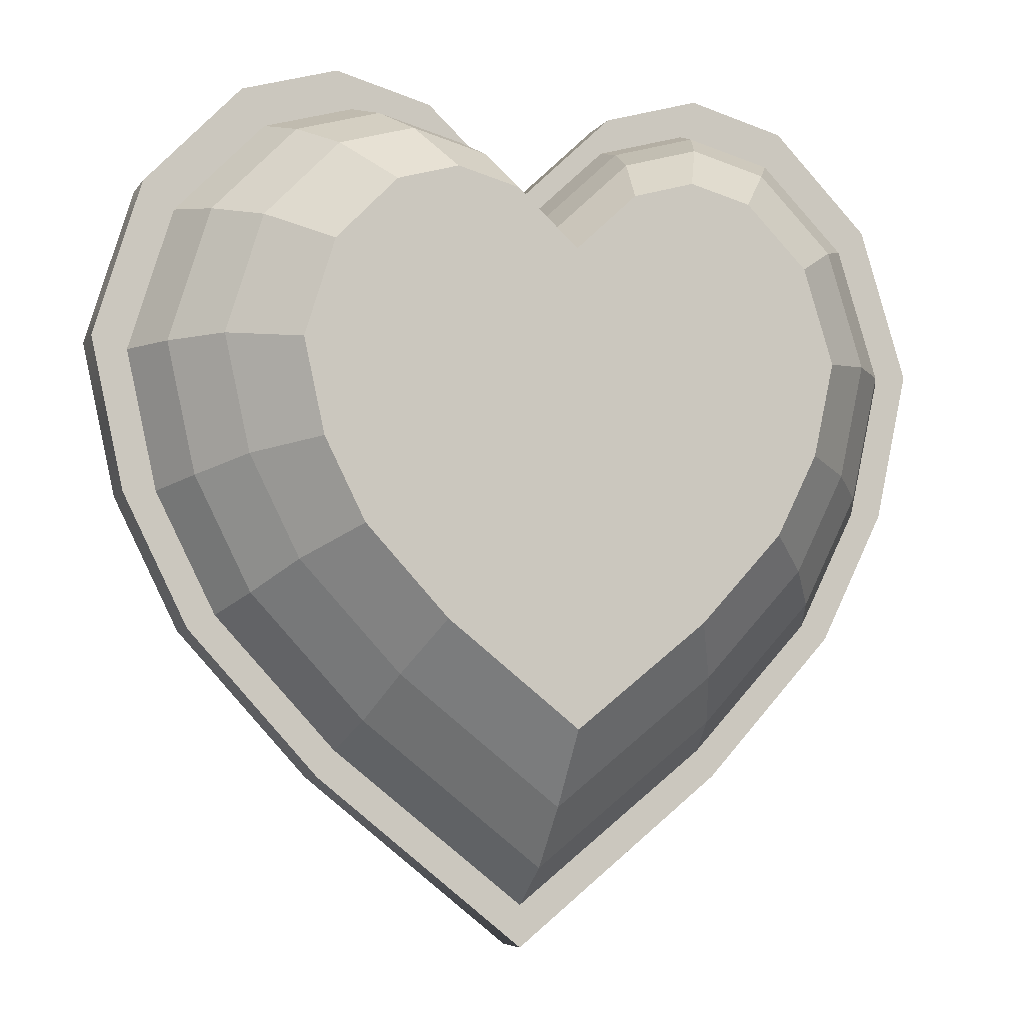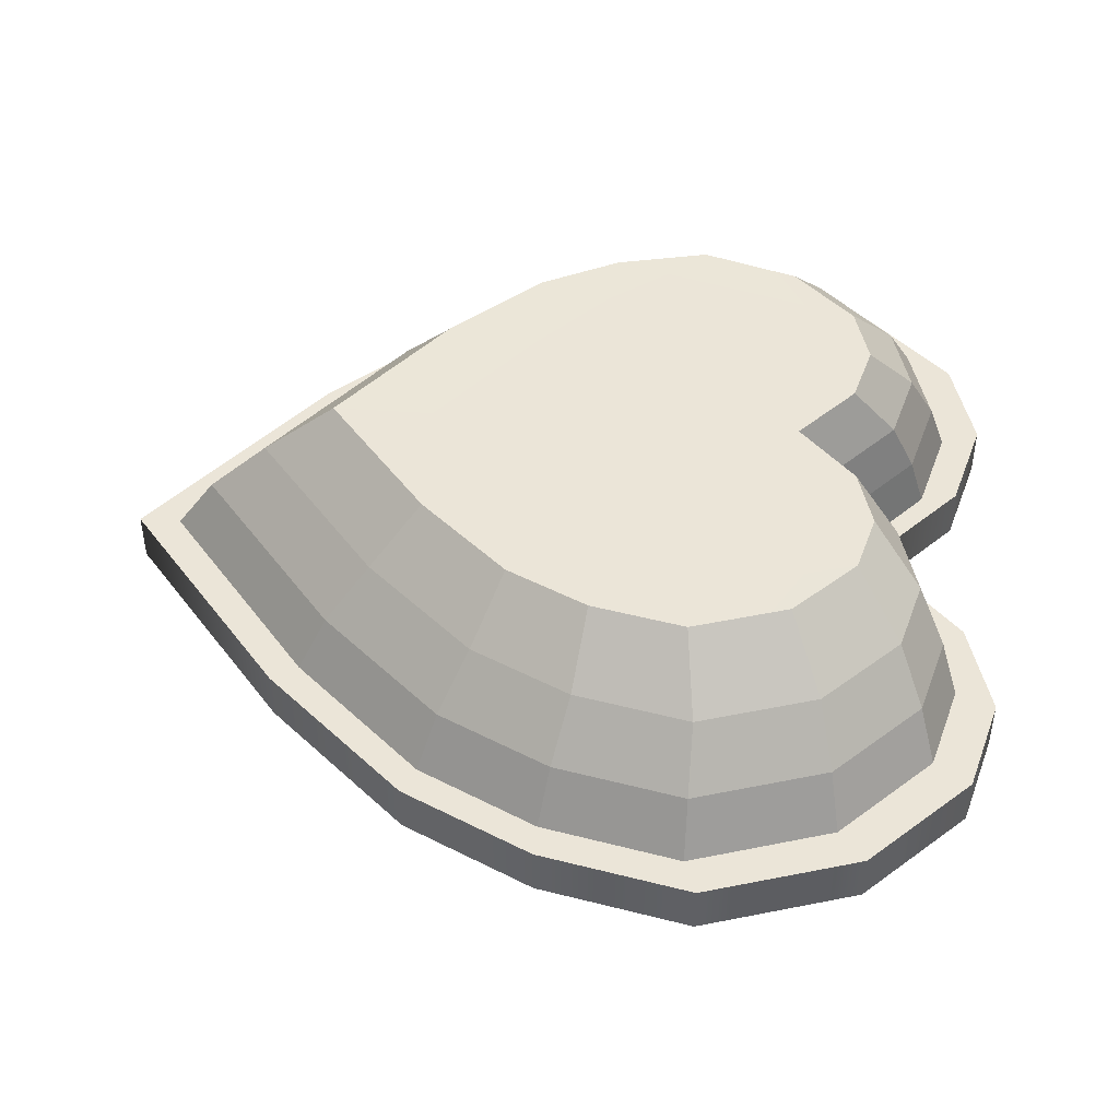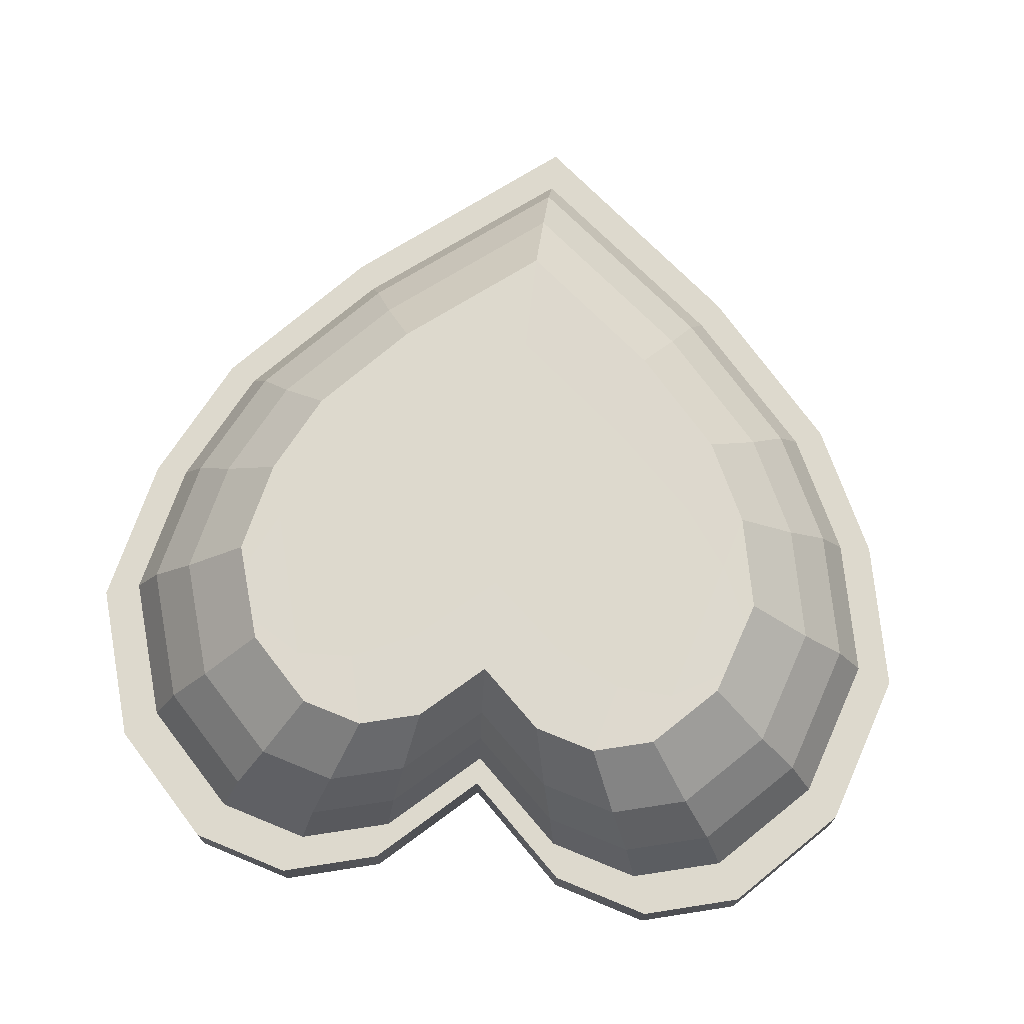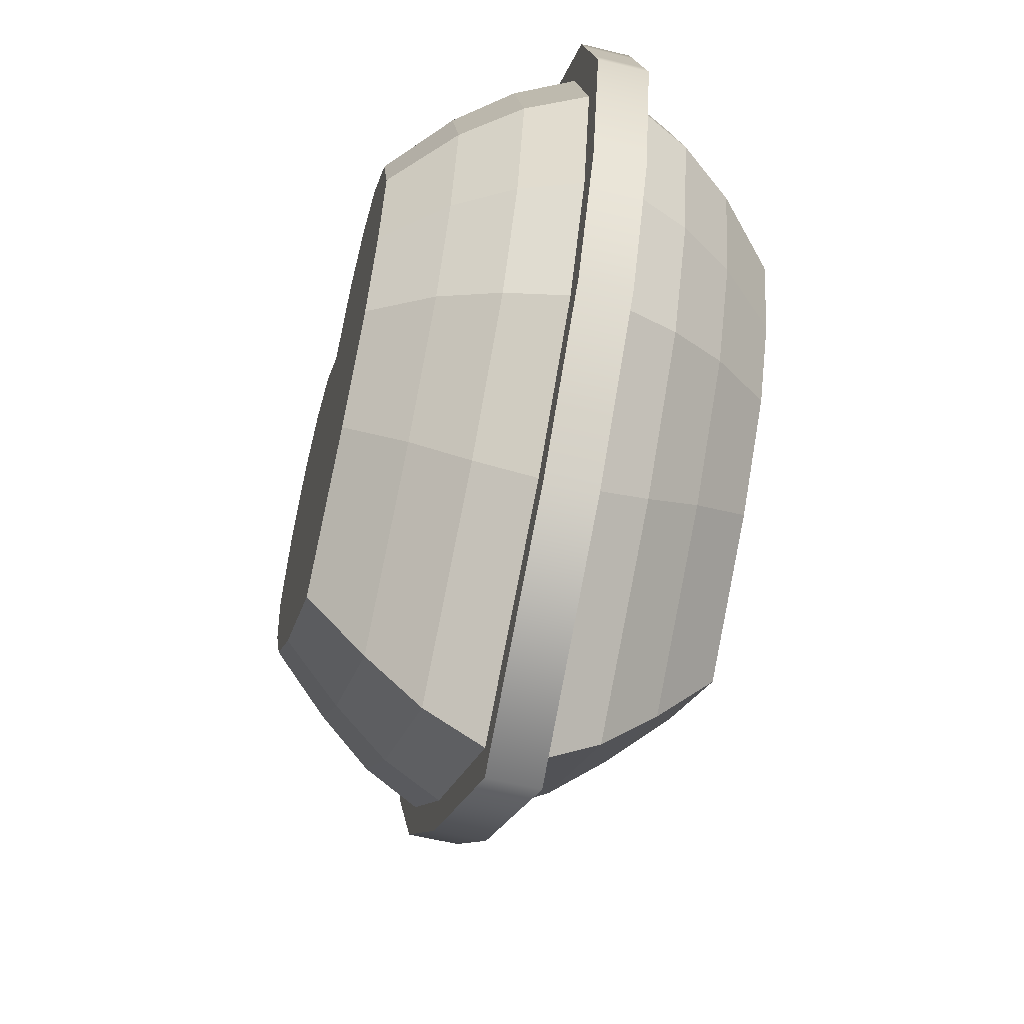
<metadata>
{"format":"obj","ext":"obj","renderer":"f3d","projection":"perspective","resolution":1024,"background":"white","views":[{"elev":-5.7,"azim":161.6,"up":"+Y"},{"elev":46.0,"azim":94.2,"up":"+Z"},{"elev":71.9,"azim":-173.2,"up":"+Z"},{"elev":-57.3,"azim":-104.4,"up":"+Y"}]}
</metadata>
<code>
v -15.17 33.39 -1.02
v -14.03 28.14 -1.02
v -14.04 28.14 0.7862
v -15.17 33.39 0.7862
v -11.79 23.57 -1.02
v -11.79 23.57 0.7862
v -7.261 18.58 -1.02
v -7.261 18.58 0.7862
v 0 12.7 -1.02
v 0 12.7 0.7862
v 7.261 18.58 -1.02
v 7.261 18.58 0.7862
v 11.79 23.57 -1.02
v 11.79 23.57 0.7862
v 14.03 28.14 -1.02
v 14.04 28.14 0.7862
v 15.17 33.39 -1.02
v 15.17 33.39 0.7862
v -10.13 42.26 0.7862
v -10.13 42.26 -1.02
v -13.51 38.78 -1.02
v -13.51 38.78 0.7862
v -6.754 43.21 0.7862
v -6.754 43.21 -1.02
v -3.377 42.26 0.7862
v -3.377 42.26 -1.02
v 0 39.09 0.7862
v 0 39.09 -1.02
v 3.377 42.26 0.7862
v 3.377 42.26 -1.02
v 6.754 43.21 0.7862
v 6.754 43.21 -1.02
v 10.13 42.26 0.7862
v 10.13 42.26 -1.02
v 13.51 38.78 0.7862
v 13.51 38.78 -1.02
v 14.81 34.55 -1.02
v 14.81 34.55 0.7862
v -13.84 37.69 0.7862
v -13.84 37.69 -1.02
v -14.33 36.09 -1.02
v -14.33 36.09 0.7862
v -14.81 34.55 -1.02
v -14.81 34.55 0.7862
v 13.84 37.69 0.7862
v 14.33 36.09 0.7862
v 14.33 36.09 -1.02
v 13.84 37.69 -1.02
v -12.92 28.18 0.7862
v -13.96 32.95 0.7862
v -13.63 34 0.7862
v -13.19 35.41 0.7862
v -12.74 36.86 0.7862
v -12.43 37.84 0.7862
v -9.324 41.01 0.7862
v -6.216 41.87 0.7862
v -3.108 41.01 0.7862
v 0 38.13 0.7862
v 3.108 41.01 0.7862
v 6.216 41.87 0.7862
v 9.324 41.01 0.7862
v 12.43 37.84 0.7862
v 12.74 36.86 0.7862
v 13.19 35.41 0.7862
v 13.63 34 0.7862
v 13.96 32.95 0.7862
v 12.92 28.18 0.7862
v 10.85 24.03 0.7862
v 6.683 19.5 0.7862
v 0 14.16 0.7862
v -6.683 19.5 0.7862
v -10.85 24.03 0.7862
v -13.96 32.95 -1.02
v -12.92 28.18 -1.02
v -10.85 24.03 -1.02
v -6.683 19.5 -1.02
v -0 14.16 -1.02
v 6.683 19.5 -1.02
v 10.85 24.03 -1.02
v 12.92 28.18 -1.02
v 13.96 32.95 -1.02
v 13.63 34 -1.02
v 13.19 35.41 -1.02
v 12.74 36.86 -1.02
v 12.43 37.84 -1.02
v 9.324 41.01 -1.02
v 6.216 41.87 -1.02
v 3.108 41.01 -1.02
v -0 38.13 -1.02
v -3.108 41.01 -1.02
v -6.216 41.87 -1.02
v -9.324 41.01 -1.02
v -12.43 37.84 -1.02
v -12.74 36.86 -1.02
v -13.19 35.41 -1.02
v -13.63 34 -1.02
v -9.296 32.68 6.738
v -11.44 33 4.678
v -10.59 29.09 4.678
v -8.602 29.5 6.738
v -8.896 25.69 4.678
v -7.228 26.74 6.738
v -5.477 21.98 4.678
v -4.45 23.72 6.738
v 0 17.6 4.678
v 0 20.16 6.738
v 5.477 21.98 4.678
v 4.45 23.72 6.738
v 8.896 25.69 4.678
v 7.228 26.74 6.738
v 10.59 29.09 4.678
v 8.602 29.5 6.738
v 11.44 33 4.678
v 9.296 32.68 6.738
v -12.97 32.97 2.732
v -12 28.54 2.732
v -10.08 24.69 2.732
v -6.208 20.48 2.732
v 0 15.51 2.732
v 6.208 20.48 2.732
v 10.08 24.69 2.732
v 12 28.54 2.732
v 12.97 32.97 2.732
v -12.97 32.97 -3.06
v -11.44 33 -5.007
v -10.59 29.09 -5.007
v -12 28.54 -3.06
v -8.896 25.69 -5.007
v -10.08 24.69 -3.06
v -5.477 21.98 -5.007
v -6.208 20.48 -3.06
v -0 17.6 -5.007
v -0 15.51 -3.06
v 5.477 21.98 -5.007
v 6.208 20.48 -3.06
v 8.896 25.69 -5.007
v 10.08 24.69 -3.06
v 10.59 29.09 -5.007
v 12 28.54 -3.06
v 11.44 33 -5.007
v 12.97 32.97 -3.06
v -9.296 32.68 -7.066
v -8.602 29.5 -7.066
v -7.228 26.74 -7.066
v -4.45 23.72 -7.066
v -0 20.16 -7.066
v 4.45 23.72 -7.066
v 7.228 26.74 -7.066
v 8.602 29.5 -7.066
v 9.296 32.68 -7.066
v -8.279 35.94 6.738
v -6.209 38.04 6.738
v -7.642 39.61 4.678
v -10.19 37.01 4.678
v -4.139 38.62 6.738
v -5.095 40.31 4.678
v -2.07 38.04 6.738
v -2.547 39.61 4.678
v 0 36.12 6.738
v 0 37.25 4.678
v 2.07 38.04 6.738
v 2.547 39.61 4.678
v 4.139 38.62 6.738
v 5.095 40.31 4.678
v 6.209 38.04 6.738
v 7.642 39.61 4.678
v 8.279 35.94 6.738
v 10.19 37.01 4.678
v -8.661 40.46 2.732
v -11.55 37.52 2.732
v -5.774 41.25 2.732
v -2.887 40.46 2.732
v 0 37.78 2.732
v 2.887 40.46 2.732
v 5.774 41.25 2.732
v 8.661 40.46 2.732
v 11.55 37.52 2.732
v -11.55 37.52 -3.06
v -8.661 40.46 -3.06
v -7.642 39.61 -5.007
v -10.19 37.01 -5.007
v -5.774 41.25 -3.06
v -5.095 40.31 -5.007
v -2.887 40.46 -3.06
v -2.547 39.61 -5.007
v -0 37.78 -3.06
v -0 37.25 -5.007
v 2.887 40.46 -3.06
v 2.547 39.61 -5.007
v 5.774 41.25 -3.06
v 5.095 40.31 -5.007
v 8.661 40.46 -3.06
v 7.642 39.61 -5.007
v 11.55 37.52 -3.06
v 10.19 37.01 -5.007
v -6.209 38.04 -7.066
v -8.279 35.94 -7.066
v -4.139 38.62 -7.066
v -2.07 38.04 -7.066
v -0 36.12 -7.066
v 2.07 38.04 -7.066
v 4.139 38.62 -7.066
v 6.209 38.04 -7.066
v 8.279 35.94 -7.066
v -0 23.6 6.729
v -3.938 26.8 6.729
v 3.938 26.8 6.729
v 11.17 33.86 4.678
v 9.077 33.38 6.738
v 12.66 33.95 2.732
v 11.17 33.86 -5.007
v 12.66 33.95 -3.06
v 9.077 33.38 -7.066
v 8.087 31.34 -7.066
v 6.563 29.29 -7.066
v 3.938 26.8 -7.066
v -0 23.6 -7.066
v -3.938 26.8 -7.066
v -6.563 29.29 -7.066
v -8.087 31.34 -7.066
v -9.077 33.38 -7.066
v -11.17 33.86 -5.007
v -12.66 33.95 -3.06
v -12.66 33.95 2.732
v -11.17 33.86 4.678
v -9.077 33.38 6.738
v -4.762 36.22 6.728
v -6.691 36.32 6.728
v -7.401 33.79 6.728
v -5.677 32.7 6.728
v -2.549 35.16 6.729
v -3.255 30.91 6.729
v -0 32.91 6.729
v -0 28.18 6.729
v 3.255 30.91 6.729
v 2.549 35.16 6.729
v 5.677 32.7 6.728
v 4.762 36.22 6.728
v 7.401 33.79 6.728
v 6.691 36.32 6.728
v 10.44 36.2 4.678
v 8.484 35.28 6.738
v 8.786 34.31 6.738
v 10.81 35.01 4.678
v 11.83 36.6 2.732
v 12.25 35.25 2.732
v 12.25 35.25 -3.06
v 11.83 36.6 -3.06
v 10.44 36.2 -5.007
v 10.81 35.01 -5.007
v 8.484 35.28 -7.066
v 8.786 34.31 -7.066
v 7.401 33.79 -7.066
v 6.691 36.32 -7.066
v 4.762 36.22 -7.066
v 5.677 32.7 -7.066
v 2.549 35.16 -7.066
v 3.255 30.91 -7.066
v -0 32.91 -7.066
v -0 28.18 -7.066
v -3.255 30.91 -7.066
v -2.549 35.16 -7.066
v -5.677 32.7 -7.066
v -4.762 36.22 -7.066
v -7.401 33.79 -7.066
v -6.691 36.32 -7.066
v -8.484 35.28 -7.066
v -8.786 34.31 -7.066
v -10.44 36.2 -5.007
v -10.81 35.01 -5.007
v -11.83 36.6 -3.06
v -12.25 35.25 -3.06
v -11.83 36.6 2.732
v -12.25 35.25 2.732
v -10.44 36.2 4.678
v -10.81 35.01 4.678
v -8.484 35.28 6.738
v -8.786 34.31 6.738
v -8.087 31.34 6.728
v -6.563 29.29 6.728
v 6.563 29.29 6.728
v 8.087 31.34 6.728
g Border
f 4 1 2
f 2 3 4
f 6 3 2
f 2 5 6
f 8 6 5
f 5 7 8
f 10 8 7
f 7 9 10
f 10 9 11
f 11 12 10
f 12 11 13
f 13 14 12
f 14 13 15
f 15 16 14
f 16 15 17
f 17 18 16
f 22 19 20
f 20 21 22
f 19 23 24
f 24 20 19
f 23 25 26
f 26 24 23
f 25 27 28
f 28 26 25
f 28 27 29
f 29 30 28
f 30 29 31
f 31 32 30
f 32 31 33
f 33 34 32
f 34 33 35
f 35 36 34
f 18 17 37
f 37 38 18
f 42 39 40
f 40 41 42
f 44 42 41
f 41 43 44
f 39 22 21
f 21 40 39
f 43 1 4
f 4 44 43
f 48 45 46
f 46 47 48
f 47 46 38
f 38 37 47
f 36 35 45
f 45 48 36
f 3 49 50
f 50 4 3
f 4 50 51
f 51 44 4
f 44 51 52
f 52 42 44
f 42 52 53
f 53 39 42
f 39 53 54
f 54 22 39
f 22 54 55
f 55 19 22
f 19 55 56
f 56 23 19
f 23 56 57
f 57 25 23
f 25 57 58
f 58 27 25
f 27 58 59
f 59 29 27
f 29 59 60
f 60 31 29
f 31 60 61
f 61 33 31
f 33 61 62
f 62 35 33
f 35 62 63
f 63 45 35
f 45 63 64
f 64 46 45
f 46 64 65
f 65 38 46
f 38 65 66
f 66 18 38
f 18 66 67
f 67 16 18
f 16 67 68
f 68 14 16
f 14 68 69
f 69 12 14
f 12 69 70
f 70 10 12
f 10 70 71
f 71 8 10
f 8 71 72
f 72 6 8
f 6 72 49
f 49 3 6
f 1 73 74
f 74 2 1
f 2 74 75
f 75 5 2
f 5 75 76
f 76 7 5
f 7 76 77
f 77 9 7
f 9 77 78
f 78 11 9
f 11 78 79
f 79 13 11
f 13 79 80
f 80 15 13
f 15 80 81
f 81 17 15
f 17 81 82
f 82 37 17
f 37 82 83
f 83 47 37
f 47 83 84
f 84 48 47
f 48 84 85
f 85 36 48
f 36 85 86
f 86 34 36
f 34 86 87
f 87 32 34
f 32 87 88
f 88 30 32
f 30 88 89
f 89 28 30
f 28 89 90
f 90 26 28
f 26 90 91
f 91 24 26
f 24 91 92
f 92 20 24
f 20 92 93
f 93 21 20
f 21 93 94
f 94 40 21
f 40 94 95
f 95 41 40
f 41 95 96
f 96 43 41
f 43 96 73
f 73 1 43
g Heart
f 100 97 98
f 98 99 100
f 102 100 99
f 99 101 102
f 104 102 101
f 101 103 104
f 106 104 103
f 103 105 106
f 108 106 105
f 105 107 108
f 110 108 107
f 107 109 110
f 112 110 109
f 109 111 112
f 114 112 111
f 111 113 114
f 99 98 115
f 115 116 99
f 101 99 116
f 116 117 101
f 103 101 117
f 117 118 103
f 105 103 118
f 118 119 105
f 107 105 119
f 119 120 107
f 109 107 120
f 120 121 109
f 111 109 121
f 121 122 111
f 113 111 122
f 122 123 113
f 116 115 50
f 50 49 116
f 117 116 49
f 49 72 117
f 118 117 72
f 72 71 118
f 119 118 71
f 71 70 119
f 120 119 70
f 70 69 120
f 121 120 69
f 69 68 121
f 122 121 68
f 68 67 122
f 123 122 67
f 67 66 123
f 127 124 125
f 125 126 127
f 129 127 126
f 126 128 129
f 131 129 128
f 128 130 131
f 133 131 130
f 130 132 133
f 135 133 132
f 132 134 135
f 137 135 134
f 134 136 137
f 139 137 136
f 136 138 139
f 141 139 138
f 138 140 141
f 126 125 142
f 142 143 126
f 128 126 143
f 143 144 128
f 130 128 144
f 144 145 130
f 132 130 145
f 145 146 132
f 134 132 146
f 146 147 134
f 136 134 147
f 147 148 136
f 138 136 148
f 148 149 138
f 140 138 149
f 149 150 140
f 154 151 152
f 152 153 154
f 153 152 155
f 155 156 153
f 156 155 157
f 157 158 156
f 158 157 159
f 159 160 158
f 160 159 161
f 161 162 160
f 162 161 163
f 163 164 162
f 164 163 165
f 165 166 164
f 166 165 167
f 167 168 166
f 170 154 153
f 153 169 170
f 169 153 156
f 156 171 169
f 171 156 158
f 158 172 171
f 172 158 160
f 160 173 172
f 173 160 162
f 162 174 173
f 174 162 164
f 164 175 174
f 175 164 166
f 166 176 175
f 176 166 168
f 168 177 176
f 54 170 169
f 169 55 54
f 55 169 171
f 171 56 55
f 56 171 172
f 172 57 56
f 57 172 173
f 173 58 57
f 58 173 174
f 174 59 58
f 59 174 175
f 175 60 59
f 60 175 176
f 176 61 60
f 61 176 177
f 177 62 61
f 181 178 179
f 179 180 181
f 180 179 182
f 182 183 180
f 183 182 184
f 184 185 183
f 185 184 186
f 186 187 185
f 187 186 188
f 188 189 187
f 189 188 190
f 190 191 189
f 191 190 192
f 192 193 191
f 193 192 194
f 194 195 193
f 197 181 180
f 180 196 197
f 196 180 183
f 183 198 196
f 198 183 185
f 185 199 198
f 199 185 187
f 187 200 199
f 200 187 189
f 189 201 200
f 201 189 191
f 191 202 201
f 202 191 193
f 193 203 202
f 203 193 195
f 195 204 203
f 206 104 106
f 106 205 206
f 106 108 207
f 207 205 106
f 114 113 208
f 208 209 114
f 113 123 210
f 210 208 113
f 123 66 65
f 65 210 123
f 141 140 211
f 211 212 141
f 140 150 213
f 213 211 140
f 213 150 149
f 149 214 213
f 214 149 148
f 148 215 214
f 215 148 147
f 147 216 215
f 216 147 146
f 146 217 216
f 146 145 218
f 218 217 146
f 145 144 219
f 219 218 145
f 144 143 220
f 220 219 144
f 143 142 221
f 221 220 143
f 142 125 222
f 222 221 142
f 125 124 223
f 223 222 125
f 223 124 73
f 73 96 223
f 50 115 224
f 224 51 50
f 115 98 225
f 225 224 115
f 98 97 226
f 226 225 98
f 230 227 228
f 228 229 230
f 232 231 227
f 227 230 232
f 234 233 231
f 231 232 234
f 234 235 236
f 236 233 234
f 235 237 238
f 238 236 235
f 237 239 240
f 240 238 237
f 244 241 242
f 242 243 244
f 246 245 241
f 241 244 246
f 64 63 245
f 245 246 64
f 83 247 248
f 248 84 83
f 250 249 248
f 248 247 250
f 252 251 249
f 249 250 252
f 252 253 254
f 254 251 252
f 256 255 254
f 254 253 256
f 258 257 255
f 255 256 258
f 260 259 257
f 257 258 260
f 260 261 262
f 262 259 260
f 261 263 264
f 264 262 261
f 263 265 266
f 266 264 263
f 268 267 266
f 266 265 268
f 270 269 267
f 267 268 270
f 272 271 269
f 269 270 272
f 274 273 53
f 53 52 274
f 276 275 273
f 273 274 276
f 278 277 275
f 275 276 278
f 280 230 229
f 229 279 280
f 206 232 230
f 230 280 206
f 205 234 232
f 232 206 205
f 205 207 235
f 235 234 205
f 207 281 237
f 237 235 207
f 281 282 239
f 239 237 281
f 208 244 243
f 243 209 208
f 210 246 244
f 244 208 210
f 65 64 246
f 246 210 65
f 82 212 247
f 247 83 82
f 211 250 247
f 247 212 211
f 213 252 250
f 250 211 213
f 214 253 252
f 252 213 214
f 215 256 253
f 253 214 215
f 216 258 256
f 256 215 216
f 217 260 258
f 258 216 217
f 217 218 261
f 261 260 217
f 218 219 263
f 263 261 218
f 219 220 265
f 265 263 219
f 220 221 268
f 268 265 220
f 222 270 268
f 268 221 222
f 223 272 270
f 270 222 223
f 224 274 52
f 52 51 224
f 225 276 274
f 274 224 225
f 226 278 276
f 276 225 226
f 233 159 157
f 157 231 233
f 233 236 161
f 161 159 233
f 241 168 167
f 167 242 241
f 245 177 168
f 168 241 245
f 63 62 177
f 177 245 63
f 248 194 85
f 85 84 248
f 249 195 194
f 194 248 249
f 251 204 195
f 195 249 251
f 251 254 203
f 203 204 251
f 254 255 202
f 202 203 254
f 257 201 202
f 202 255 257
f 259 200 201
f 201 257 259
f 259 262 199
f 199 200 259
f 262 264 198
f 198 199 262
f 266 196 198
f 198 264 266
f 267 197 196
f 196 266 267
f 269 181 197
f 197 267 269
f 271 178 181
f 181 269 271
f 273 170 54
f 54 53 273
f 275 154 170
f 170 273 275
f 277 151 154
f 154 275 277
f 73 124 127
f 127 74 73
f 75 74 127
f 127 129 75
f 76 75 129
f 129 131 76
f 77 76 131
f 131 133 77
f 77 133 135
f 135 78 77
f 78 135 137
f 137 79 78
f 79 137 139
f 139 80 79
f 80 139 141
f 141 81 80
f 93 92 179
f 179 178 93
f 92 91 182
f 182 179 92
f 91 90 184
f 184 182 91
f 90 89 186
f 186 184 90
f 88 188 186
f 186 89 88
f 87 190 188
f 188 88 87
f 86 192 190
f 190 87 86
f 85 194 192
f 192 86 85
f 81 141 212
f 212 82 81
f 95 94 271
f 271 272 95
f 96 95 272
f 272 223 96
f 93 178 271
f 271 94 93
f 226 97 100
f 100 279 226
f 279 100 102
f 102 280 279
f 280 102 104
f 104 206 280
f 108 110 281
f 281 207 108
f 110 112 282
f 282 281 110
f 112 114 209
f 209 282 112
f 278 229 228
f 228 277 278
f 243 242 240
f 240 239 243
f 279 229 278
f 278 226 279
f 282 209 243
f 243 239 282
f 277 228 152
f 152 151 277
f 228 227 155
f 155 152 228
f 231 157 155
f 155 227 231
f 236 238 163
f 163 161 236
f 240 165 163
f 163 238 240
f 242 167 165
f 165 240 242

</code>
